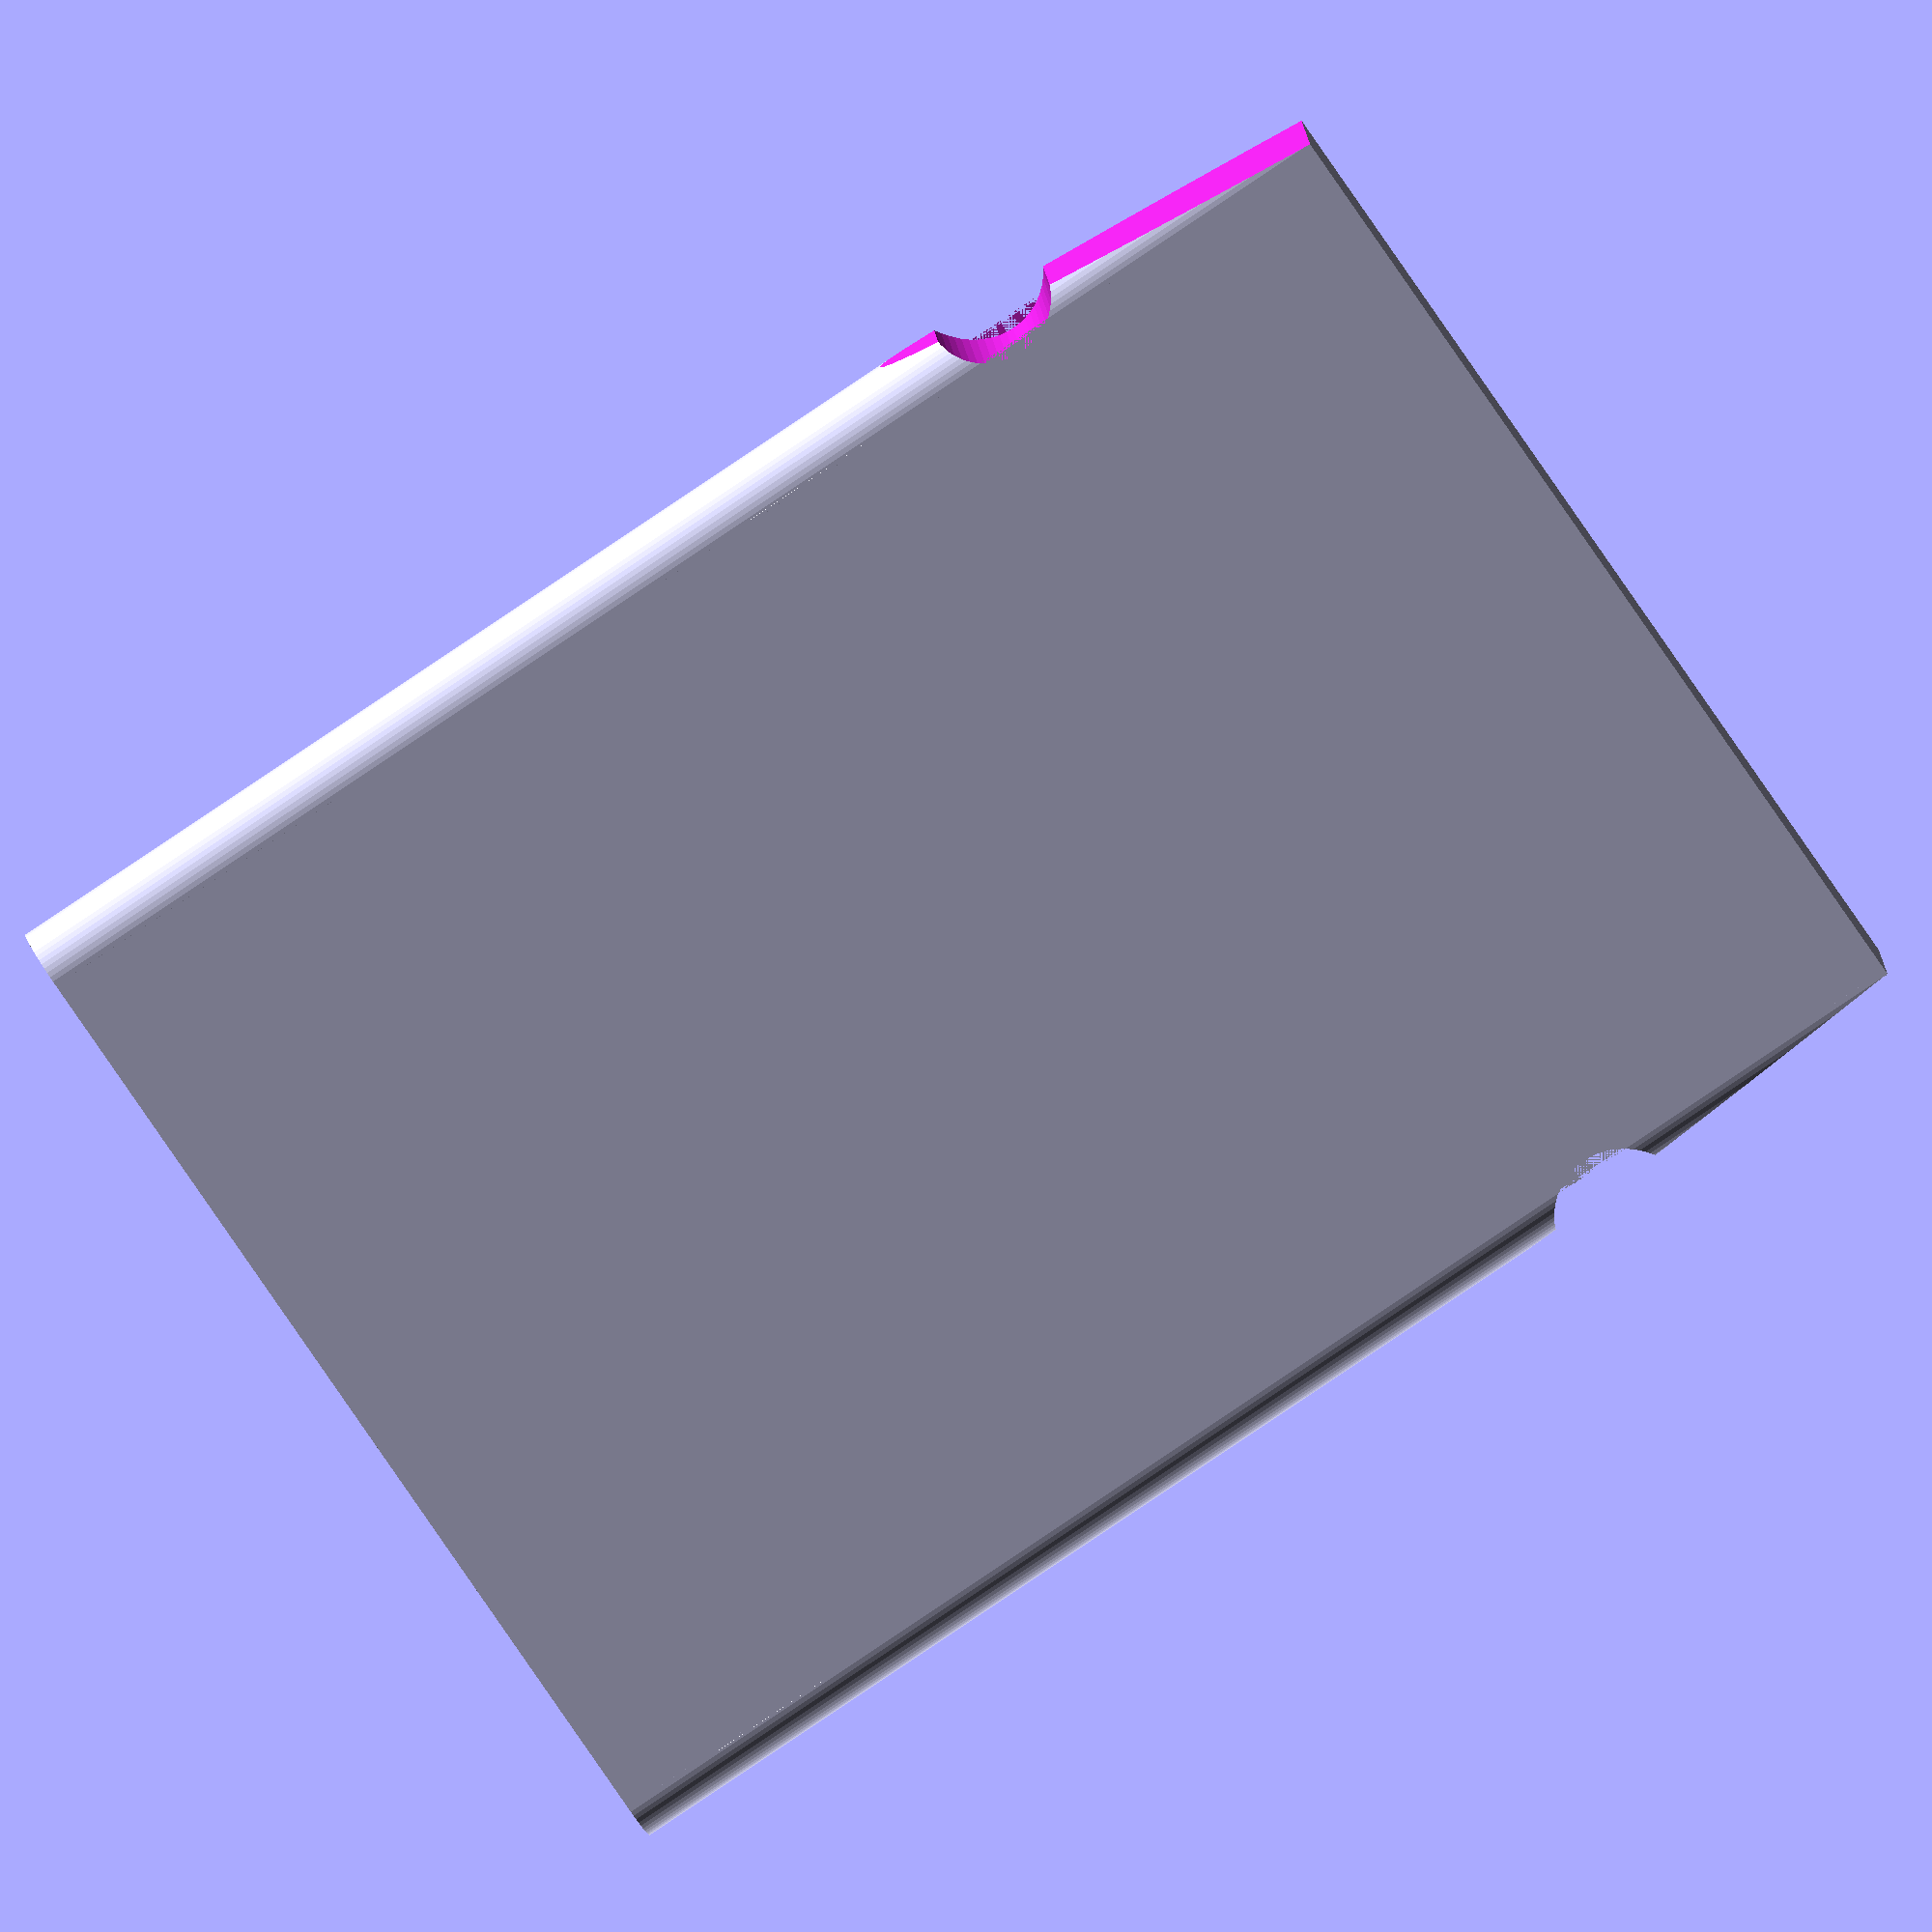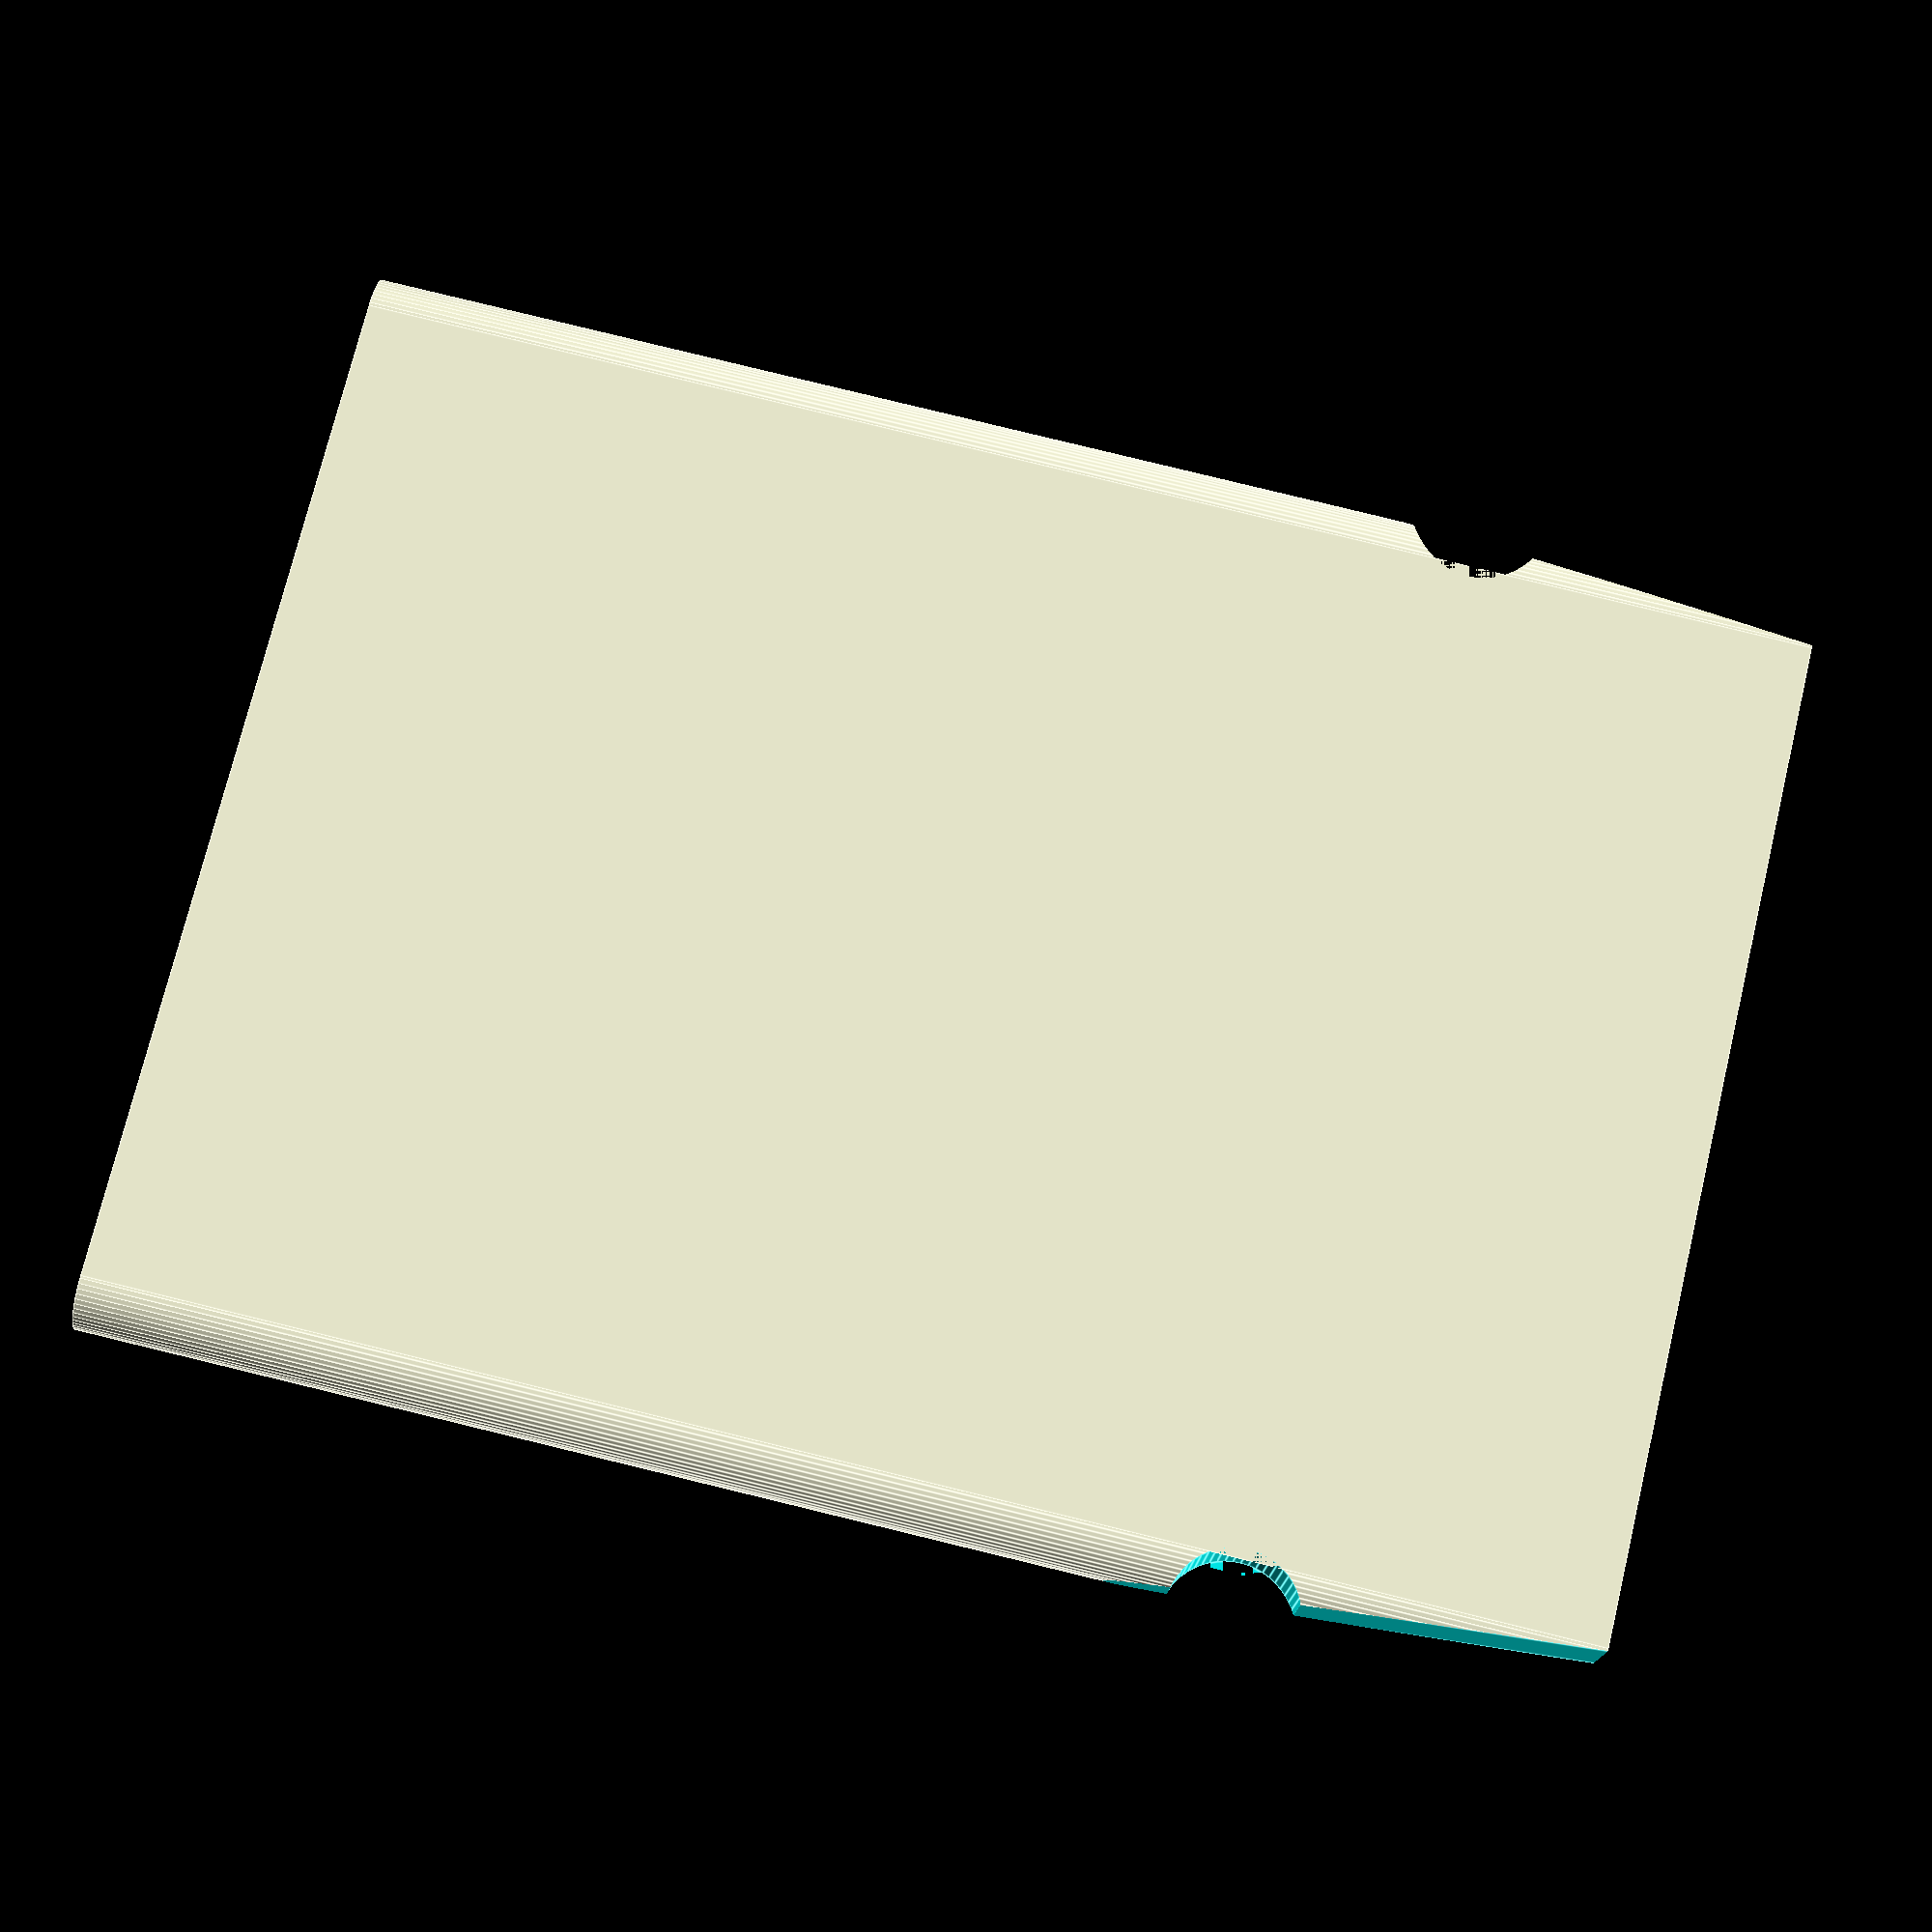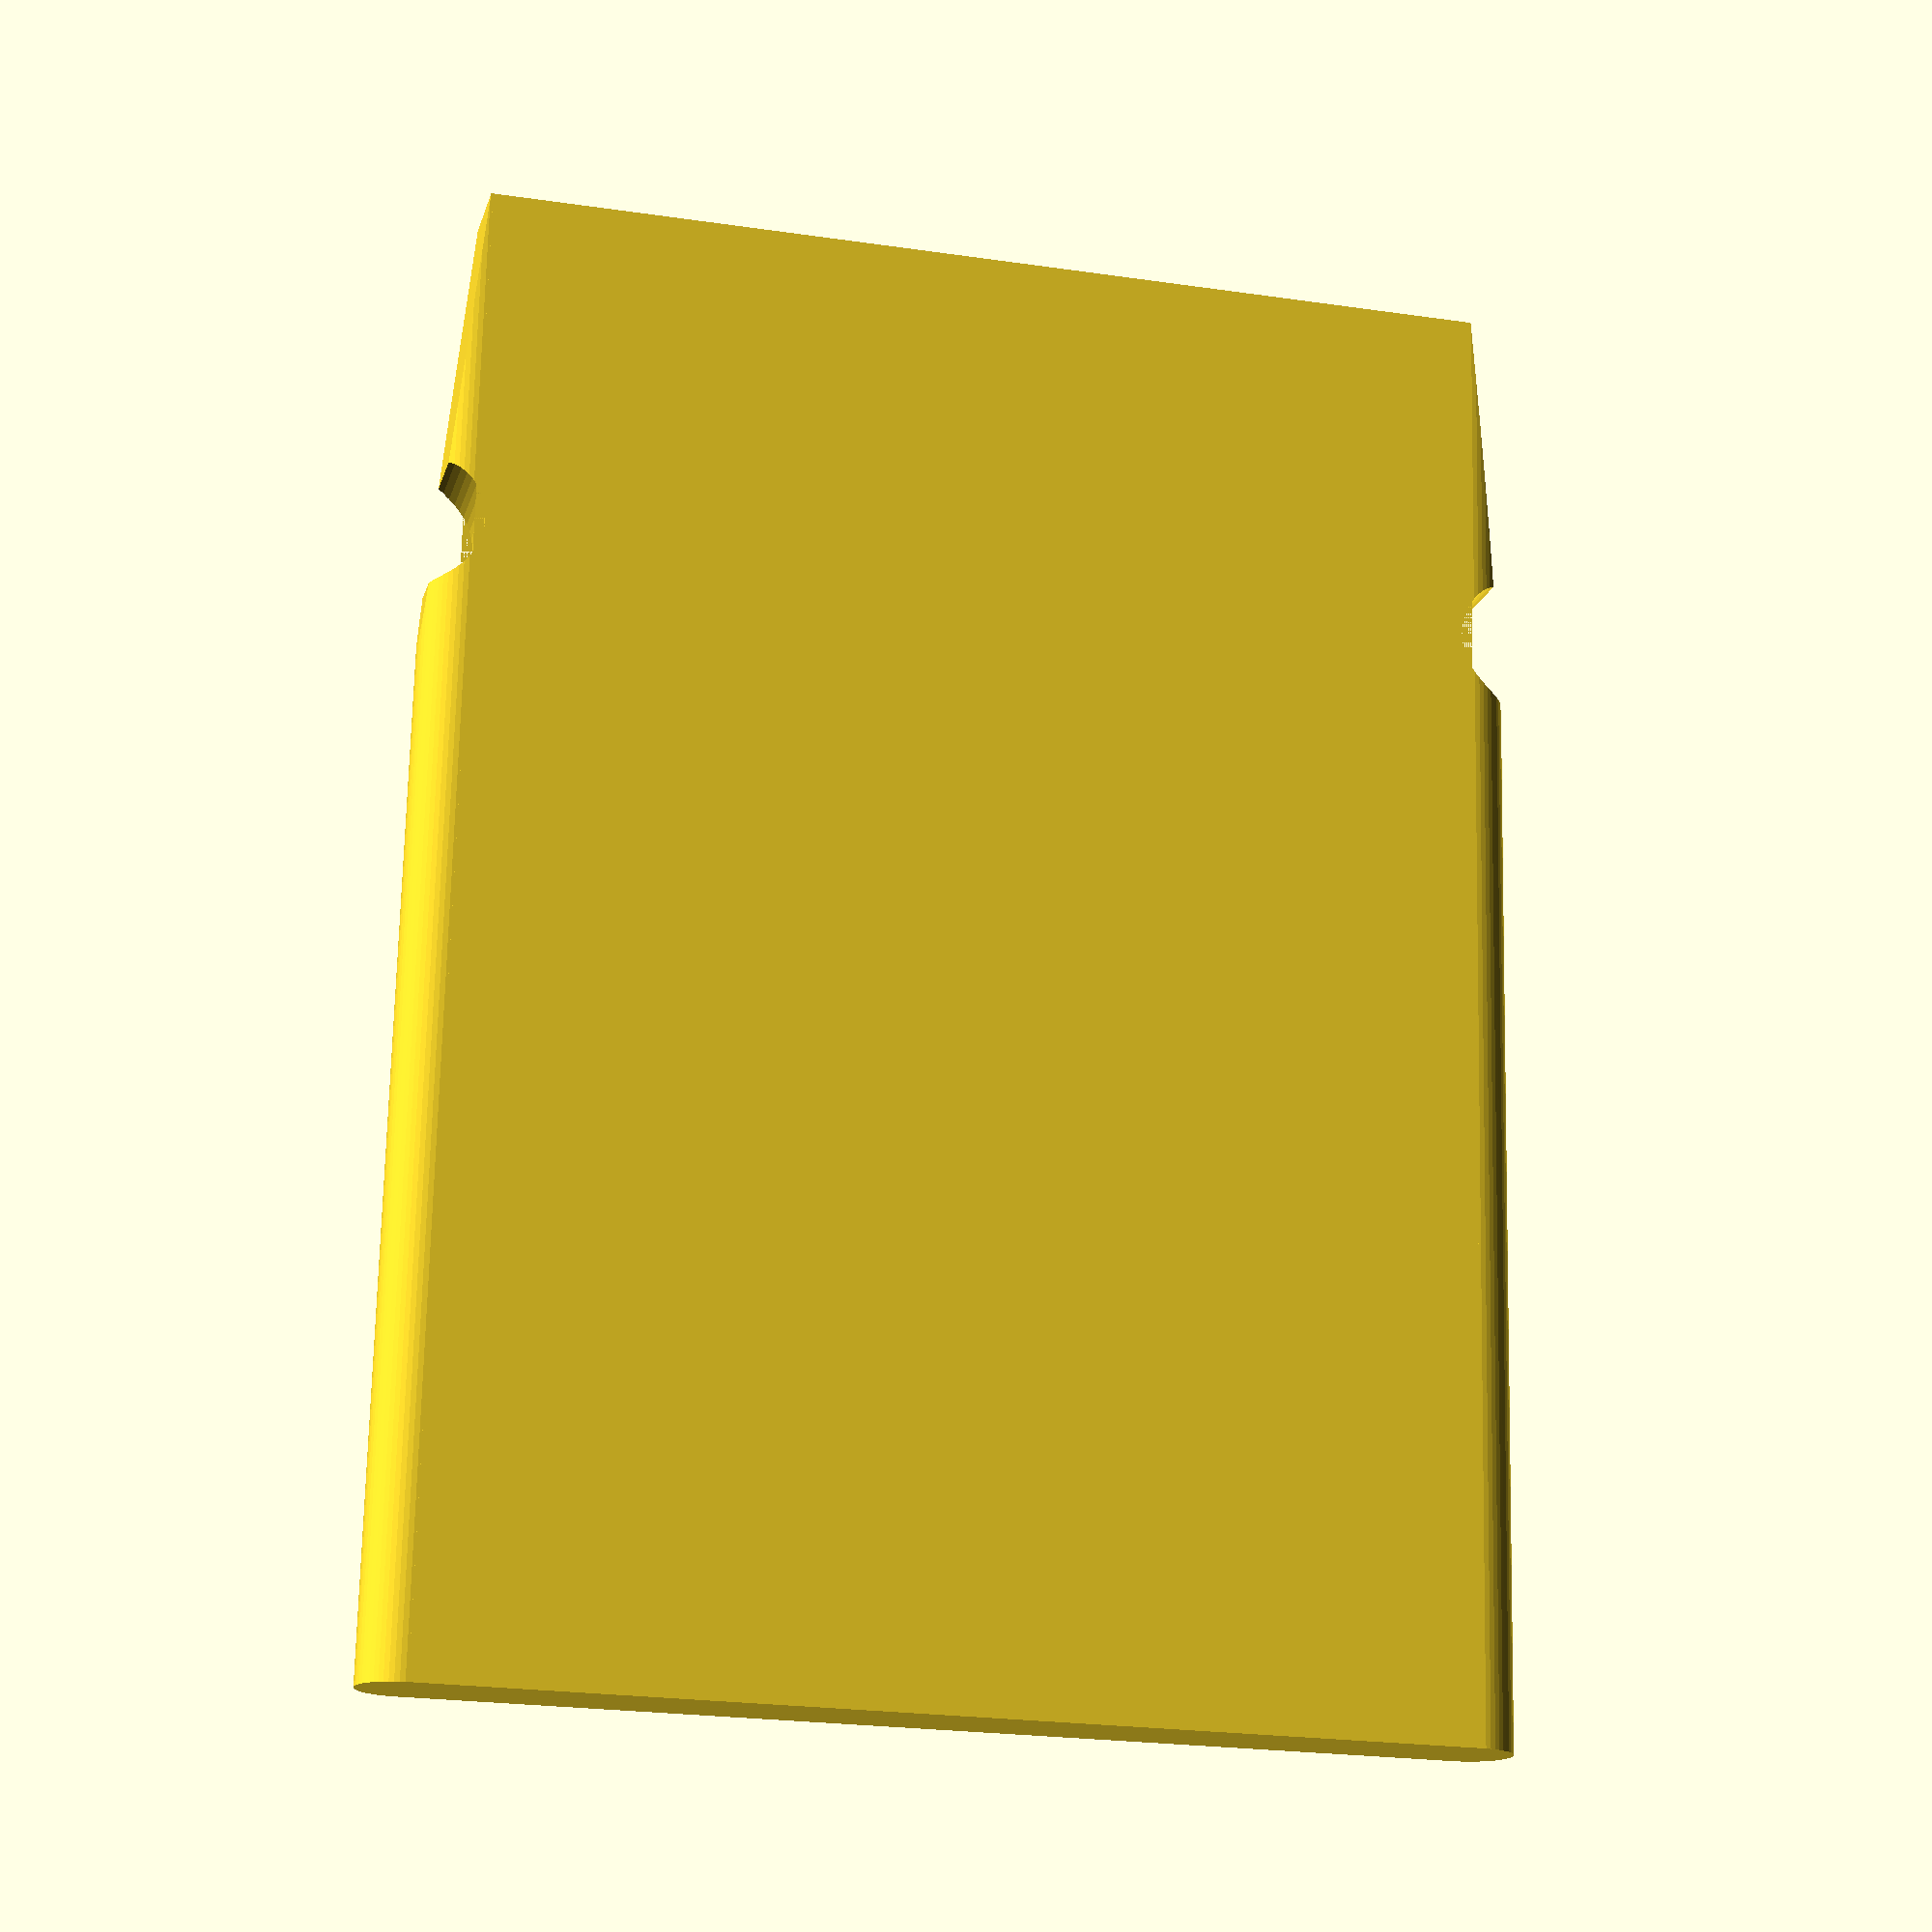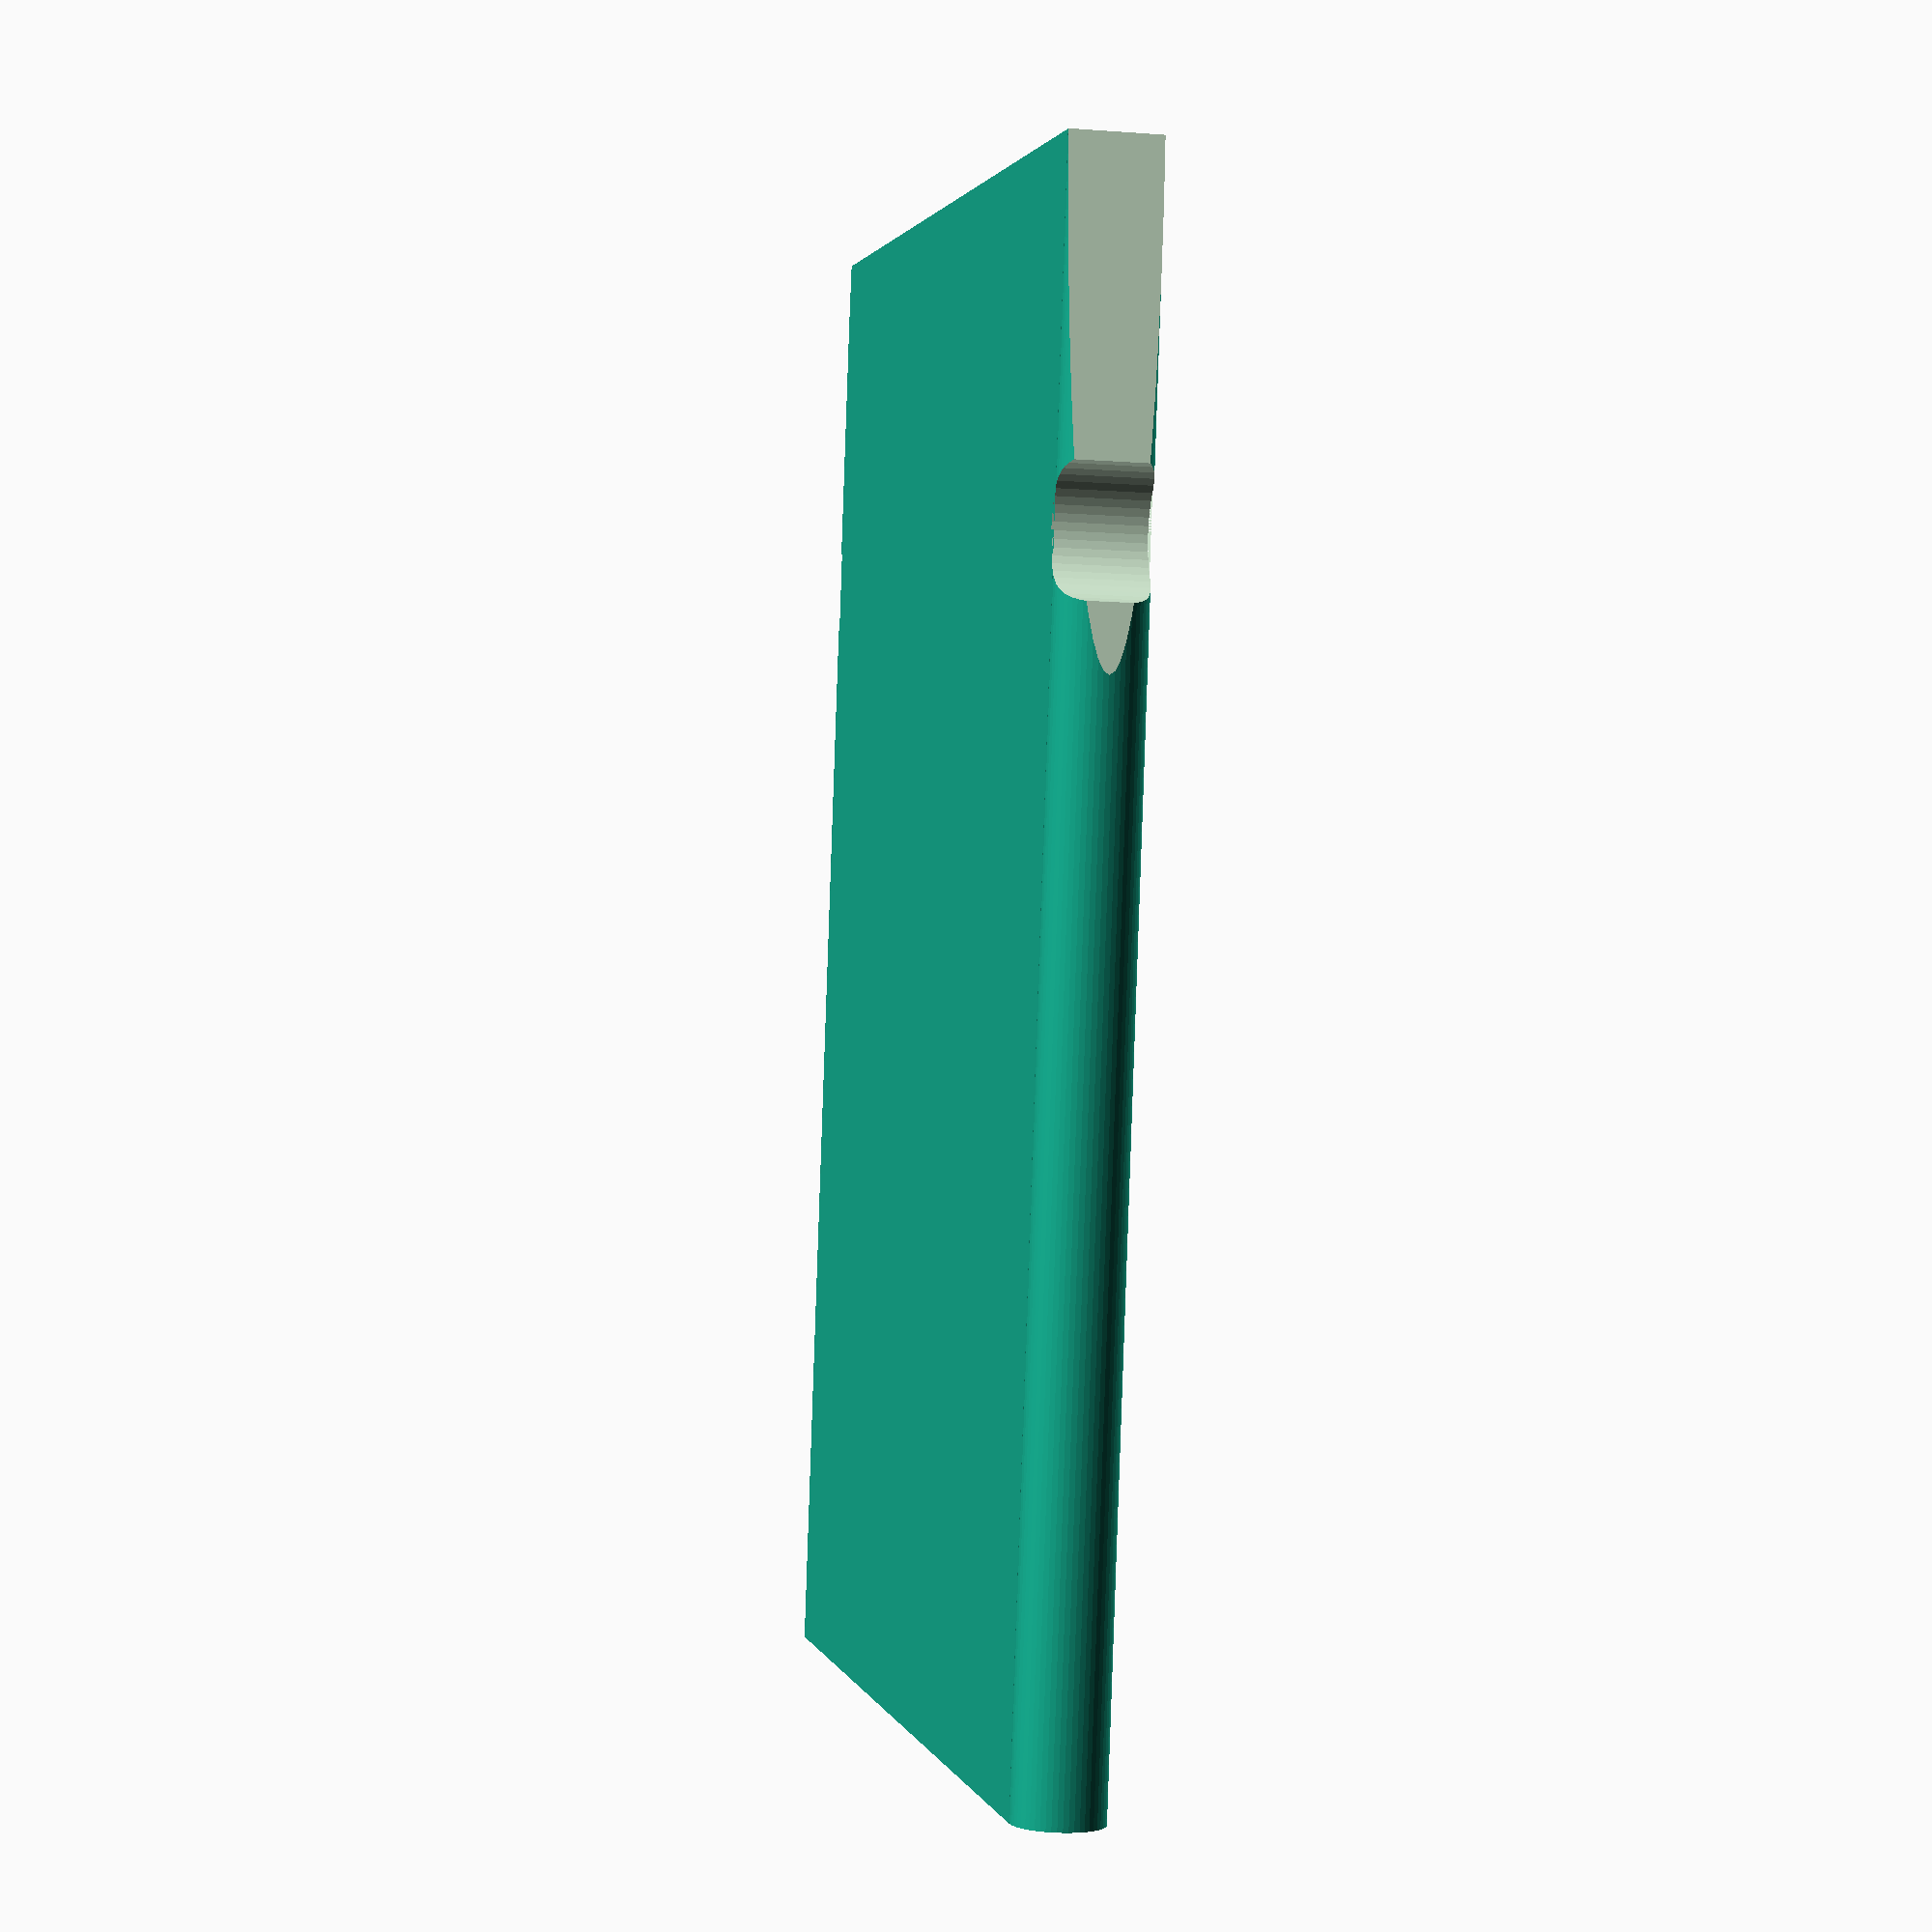
<openscad>
$fn = 54;

/***********
 * Modules *
 ***********/
module lid_slides(l, w, h){
    difference(){
        translate([l/2 - 2, 0, h/2 - 2.5])cube([2, w, 5], center=true);
        translate([l/2-3,w/2, h/2-2])rotate([90, 0,0])cylinder(h=w, d=3);
    }
    
    
    difference(){
        translate([-l/2 + 2, 0, h/2 - 2.5])cube([2, w, 5], center=true);
        translate([-l/2+3,w/2, h/2-2])rotate([90, 0,0])cylinder(h=w, d=3);
    }
    difference(){
        translate([-l/2+2,0, h/2-6])cube([2, w, 2], center=true);
        translate([-l/2+3,w/2, h/2-7])rotate([90, 0,0])cylinder(h=w, d=4);
    
    }
    difference(){
        translate([l/2-2,0, h/2-6])cube([2, w, 2], center=true);
        translate([l/2-3,w/2, h/2-7])rotate([90, 0,0])cylinder(h=w, d=4);
    
    }
    // snap closed tabs
    translate([-l/2+1.5,-w/4, h/2-2])scale(v=[.8,1,1])sphere(d=3);
    translate([l/2-1.5,-w/4, h/2-2])scale(v=[.8,1,1])sphere(d=3);
}

module box_bottom(l, w, h, wall_thickness=1){
    difference(){
        cube([l,w,h], center=true);
        translate([0,0,wall_thickness])cube([l-wall_thickness,w-wall_thickness,h], center=true);
        translate([0, w/2, h/2-2])cube([l-2, wall_thickness + .1, 4], center=true);
        
        //window to see in.
        //translate([0, w/2, h/2-2])cube([l-2, wall_thickness + .1, 34], center=true);
        
        translate([0,-w/2 + wall_thickness, h/2 + 2])rotate([90, 0,0])cylinder(h=3, d=14);
    }
    lid_slides(l, w, h);
    

}


module lid(l, w, h, wall_thickness=1){
    difference(){
        union(){
            translate([0,0,h/2 +2 ])cube([l-6.5,w-2,wall_thickness], center=true);
            translate([-l/2+3.25,w/2-1, h/2+2])rotate([90, 0,0])cylinder(h=w-2, d=wall_thickness);
            translate([l/2-3.25,w/2-1, h/2+2])rotate([90, 0,0])cylinder(h=w-2, d=wall_thickness);
            
            
        }
        
        //snap close taper 
        translate([l/2-1.75,-w/4 - 4, h/2+2])rotate([0, 0,-5])cube([2.2,w/2, 2], center=true);
        translate([-l/2+1.75,-w/4 - 4, h/2+2])rotate([0, 0,5])cube([2.2,w/2, 2], center=true);
        
        //snap closed tabs
        translate([l/2-2,-w/4, h/2+1])cylinder(d=3, h=2);
        translate([-l/2+2,-w/4, h/2+1])cylinder(d=3, h=2);
    }
}


/***********
 *  Render *
 ***********/

lid(30,36, 20, wall_thickness=2);

//box_bottom(30, 36, 20, wall_thickness=2);

//lid(40, 56, 20, wall_thickness=2);
//box_bottom(40, 56, 20, wall_thickness=2);
</openscad>
<views>
elev=164.5 azim=303.5 roll=5.5 proj=o view=wireframe
elev=15.7 azim=283.5 roll=358.0 proj=p view=edges
elev=17.4 azim=181.3 roll=345.8 proj=p view=wireframe
elev=8.3 azim=189.5 roll=77.9 proj=p view=solid
</views>
